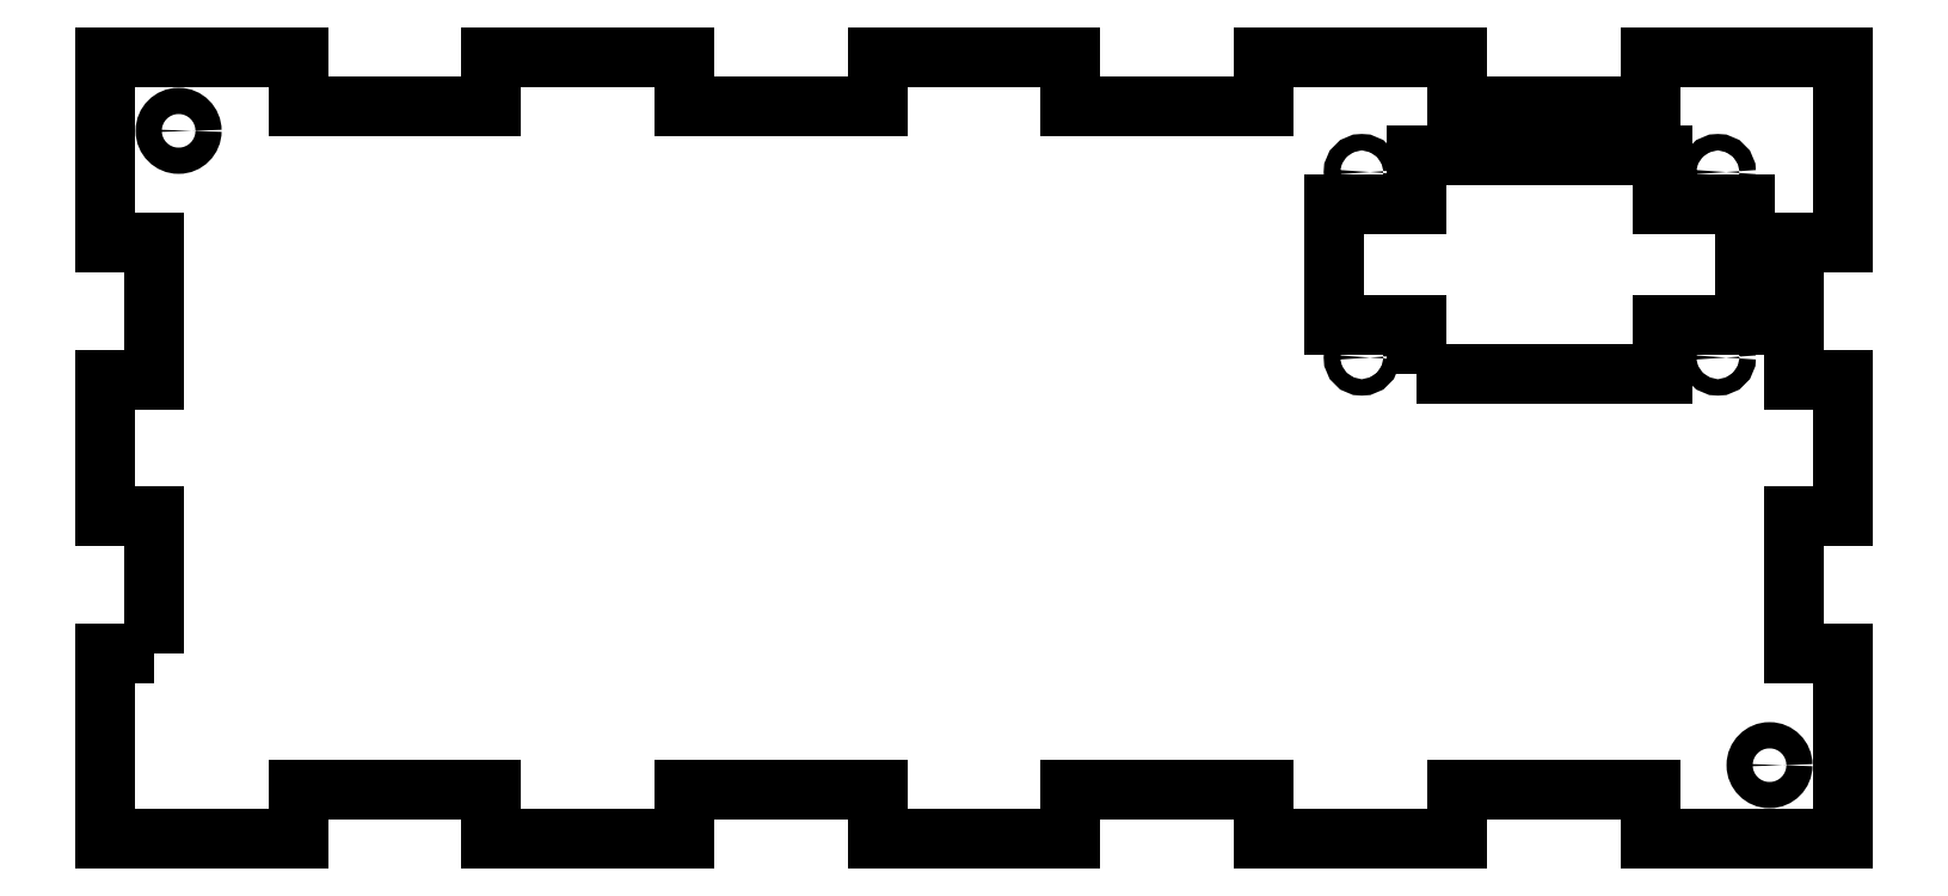
<metadata>
{"format":"dxf","ext":"dxf","renderer":"ezdxf+matplotlib","layout":"modelspace","background":"white","min_lineweight":24,"dpi":150}
</metadata>
<code>
0
SECTION
2
ENTITIES
0
CIRCLE
8
0
10
-97.02
20
-3
30
0
40
1.6
210
0
220
-0
230
1
0
CIRCLE
8
0
10
97.02
20
-80.35
30
0
40
1.6
210
0
220
-0
230
1
0
CIRCLE
8
0
10
47.28
20
-30.64
30
0
40
1
210
0
220
-0
230
1
0
CIRCLE
8
0
10
90.72
20
-8.032
30
0
40
1
210
0
220
-0
230
1
0
CIRCLE
8
0
10
47.28
20
-8.032
30
0
40
1
210
0
220
-0
230
1
0
CIRCLE
8
0
10
90.72
20
-30.64
30
0
40
1
210
0
220
-0
230
1
0
LWPOLYLINE
8
0
90
12
70
1
43
0
10
53.98
20
-32.67
10
53.98
20
-26.67
10
43.98
20
-26.67
10
43.98
20
-12
10
53.98
20
-12
10
53.98
20
-6
10
84.02
20
-6
10
84.02
20
-12
10
94.02
20
-12
10
94.02
20
-26.67
10
84.02
20
-26.67
10
84.02
20
-32.67
0
LWPOLYLINE
8
0
90
52
70
1
43
0
10
-100
20
-66.68
10
-106
20
-66.68
10
-106
20
-89.35
10
-82.46
20
-89.35
10
-82.46
20
-83.35
10
-58.9
20
-83.35
10
-58.9
20
-89.35
10
-35.34
20
-89.35
10
-35.34
20
-83.35
10
-11.78
20
-83.35
10
-11.78
20
-89.35
10
11.78
20
-89.35
10
11.78
20
-83.35
10
35.34
20
-83.35
10
35.34
20
-89.35
10
58.9
20
-89.35
10
58.9
20
-83.35
10
82.46
20
-83.35
10
82.46
20
-89.35
10
106
20
-89.35
10
106
20
-66.68
10
100
20
-66.68
10
100
20
-50.01
10
106
20
-50.01
10
106
20
-33.34
10
100
20
-33.34
10
100
20
-16.67
10
106
20
-16.67
10
106
20
6
10
82.46
20
6
10
82.46
20
0
10
58.9
20
0
10
58.9
20
6
10
35.34
20
6
10
35.34
20
0
10
11.78
20
0
10
11.78
20
6
10
-11.78
20
6
10
-11.78
20
0
10
-35.34
20
0
10
-35.34
20
6
10
-58.9
20
6
10
-58.9
20
0
10
-82.46
20
0
10
-82.46
20
6
10
-106
20
6
10
-106
20
-16.67
10
-100
20
-16.67
10
-100
20
-33.34
10
-106
20
-33.34
10
-106
20
-50.01
10
-100
20
-50.01
0
ENDSEC
0
EOF

</code>
